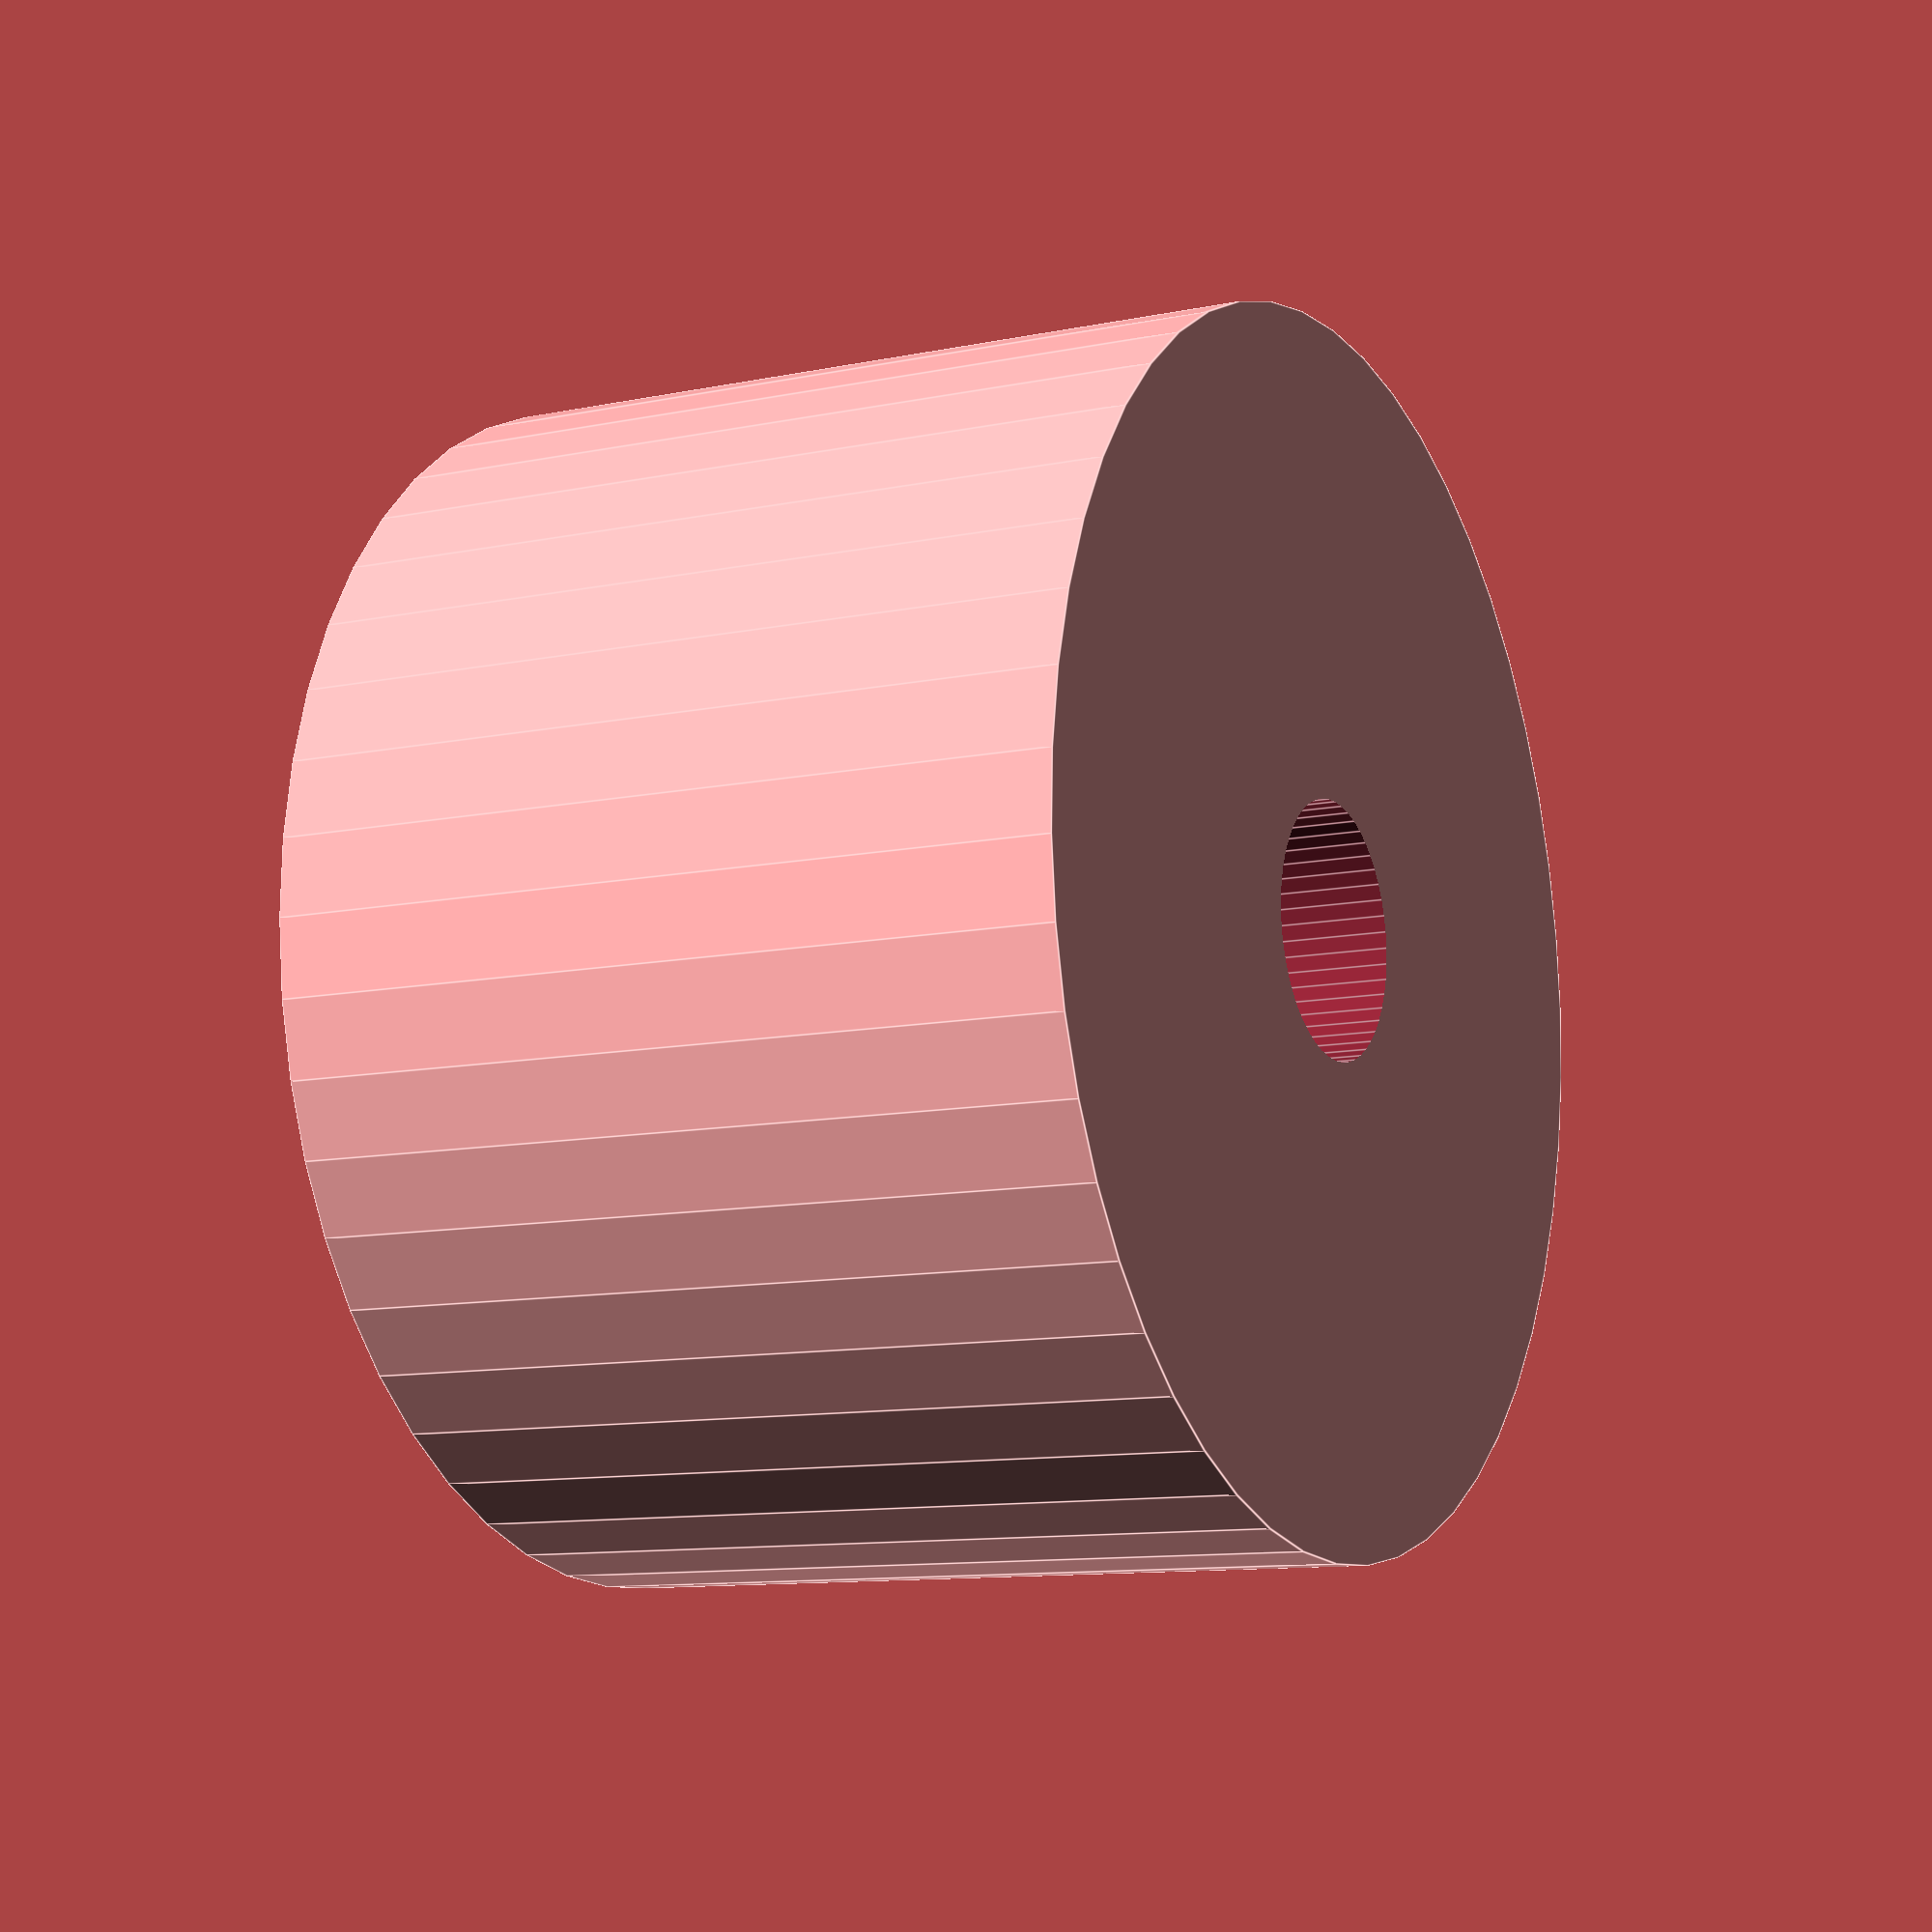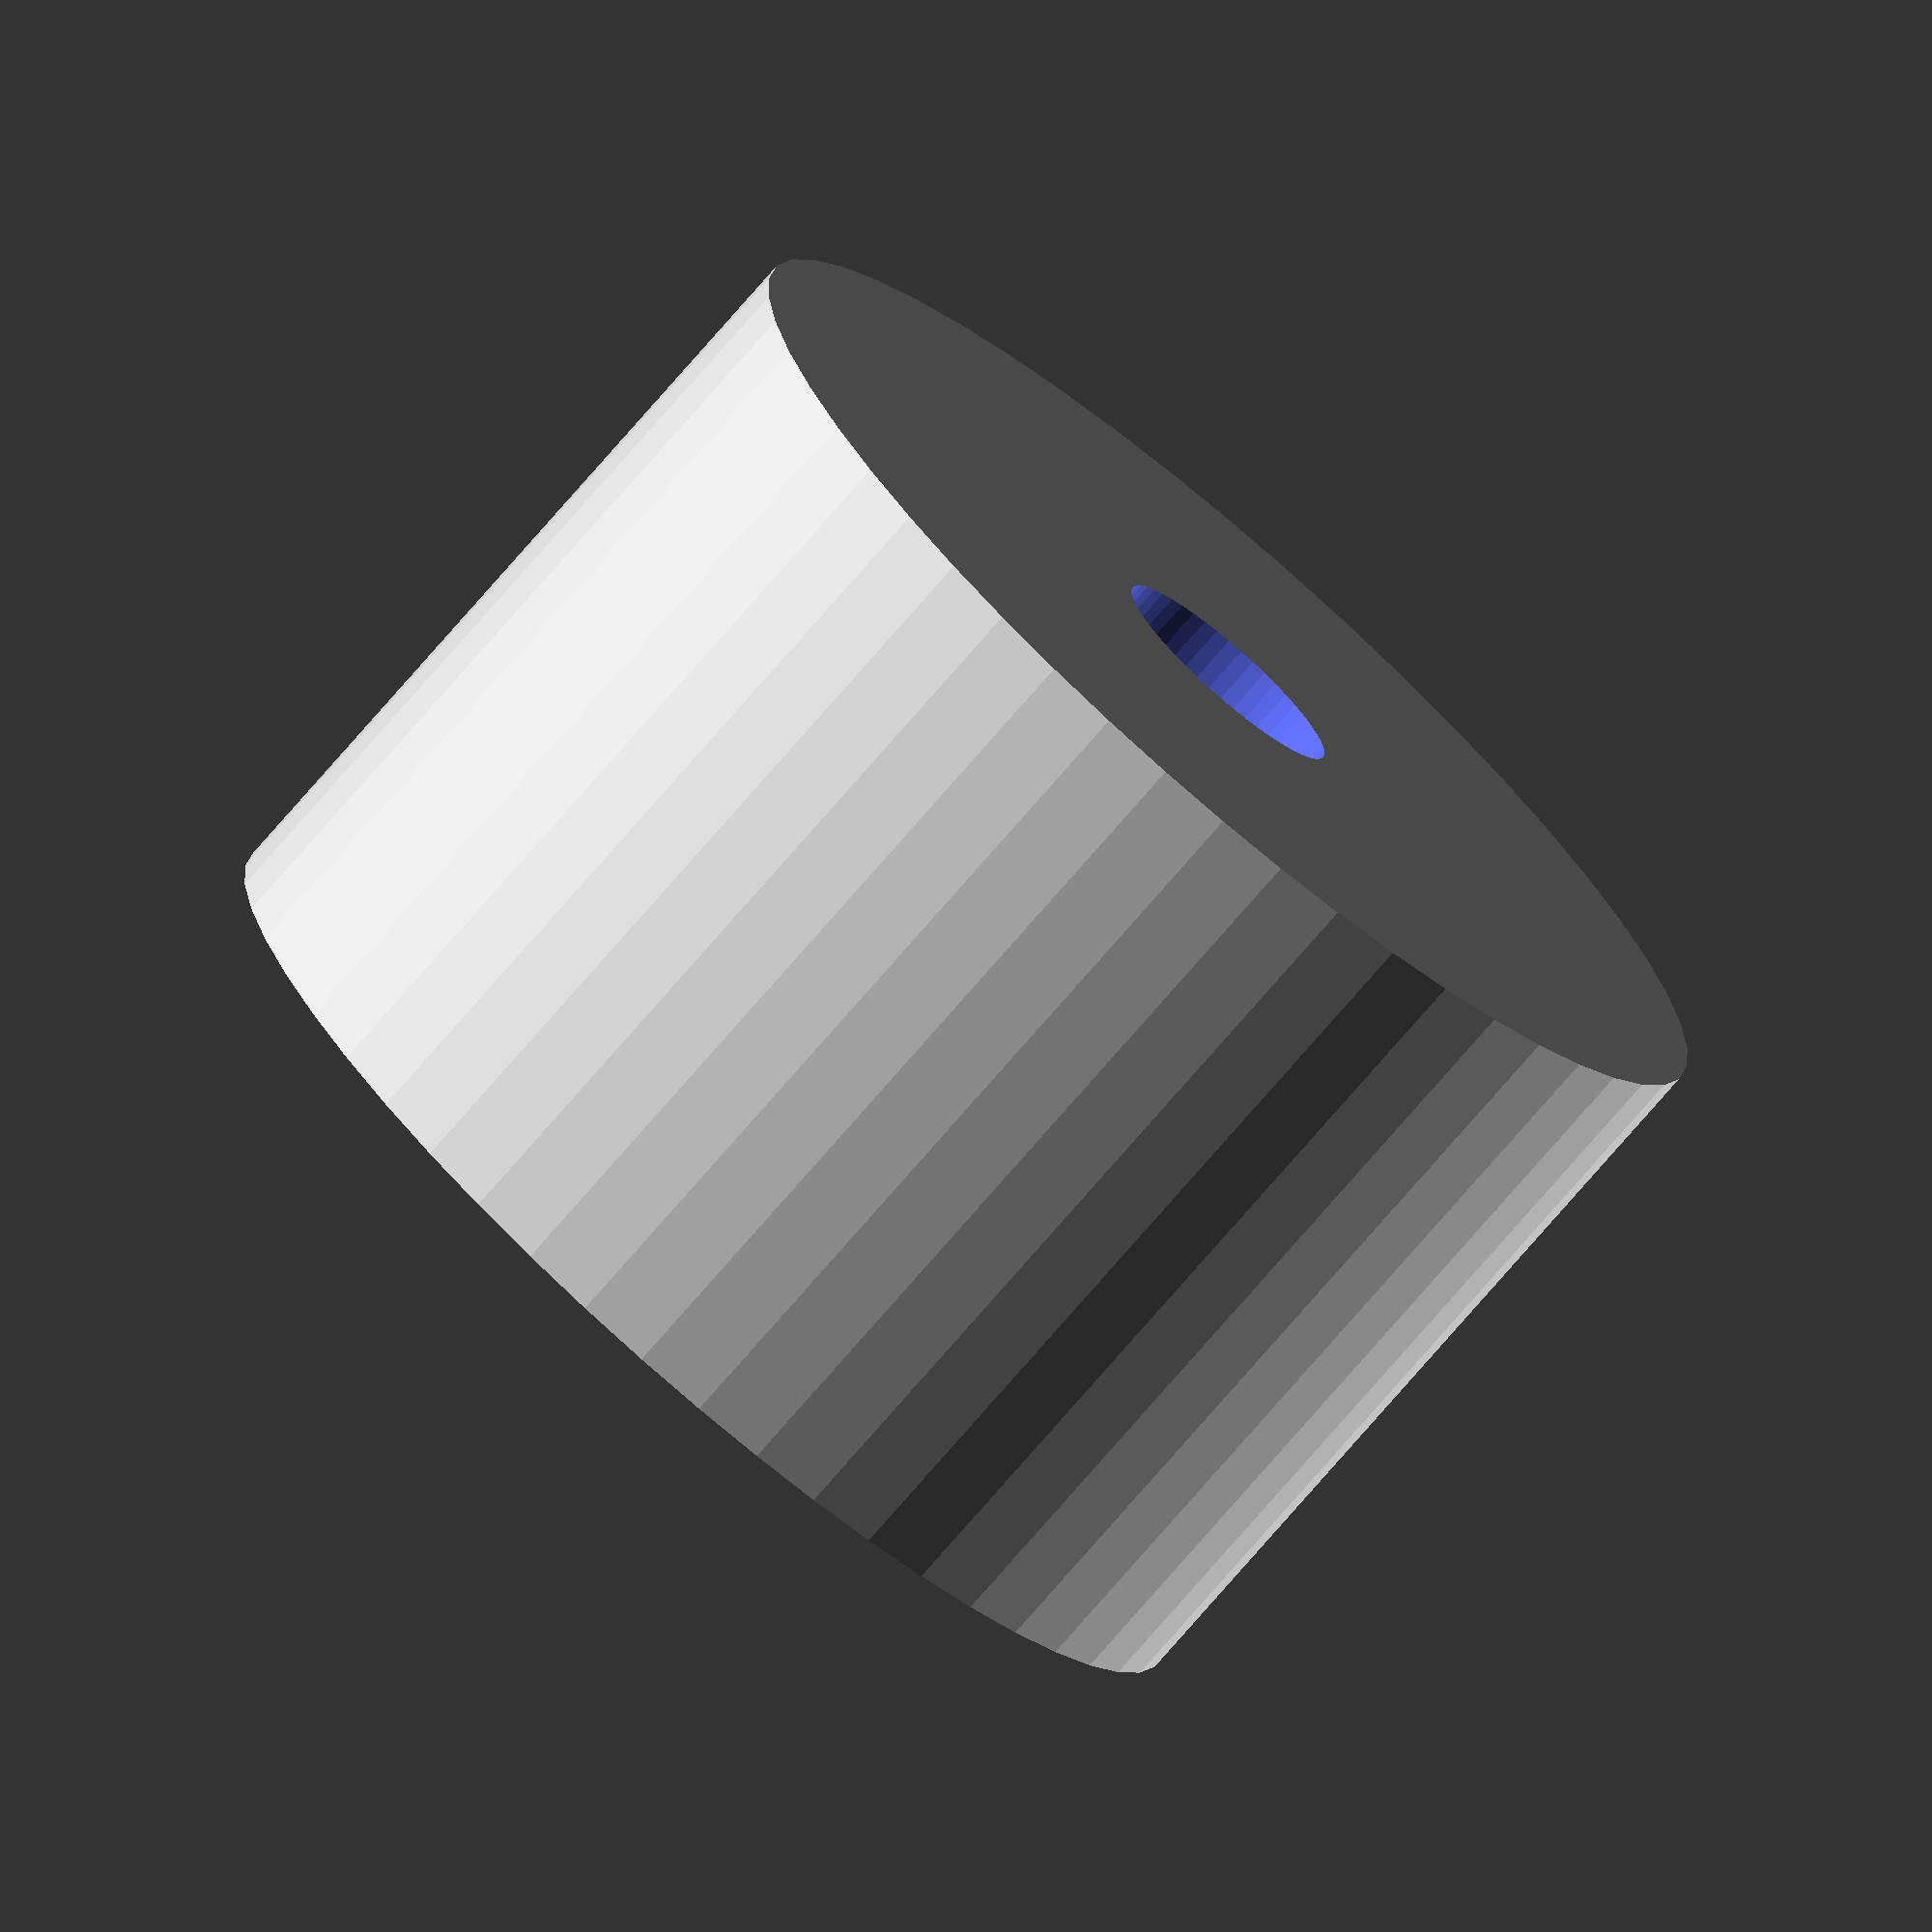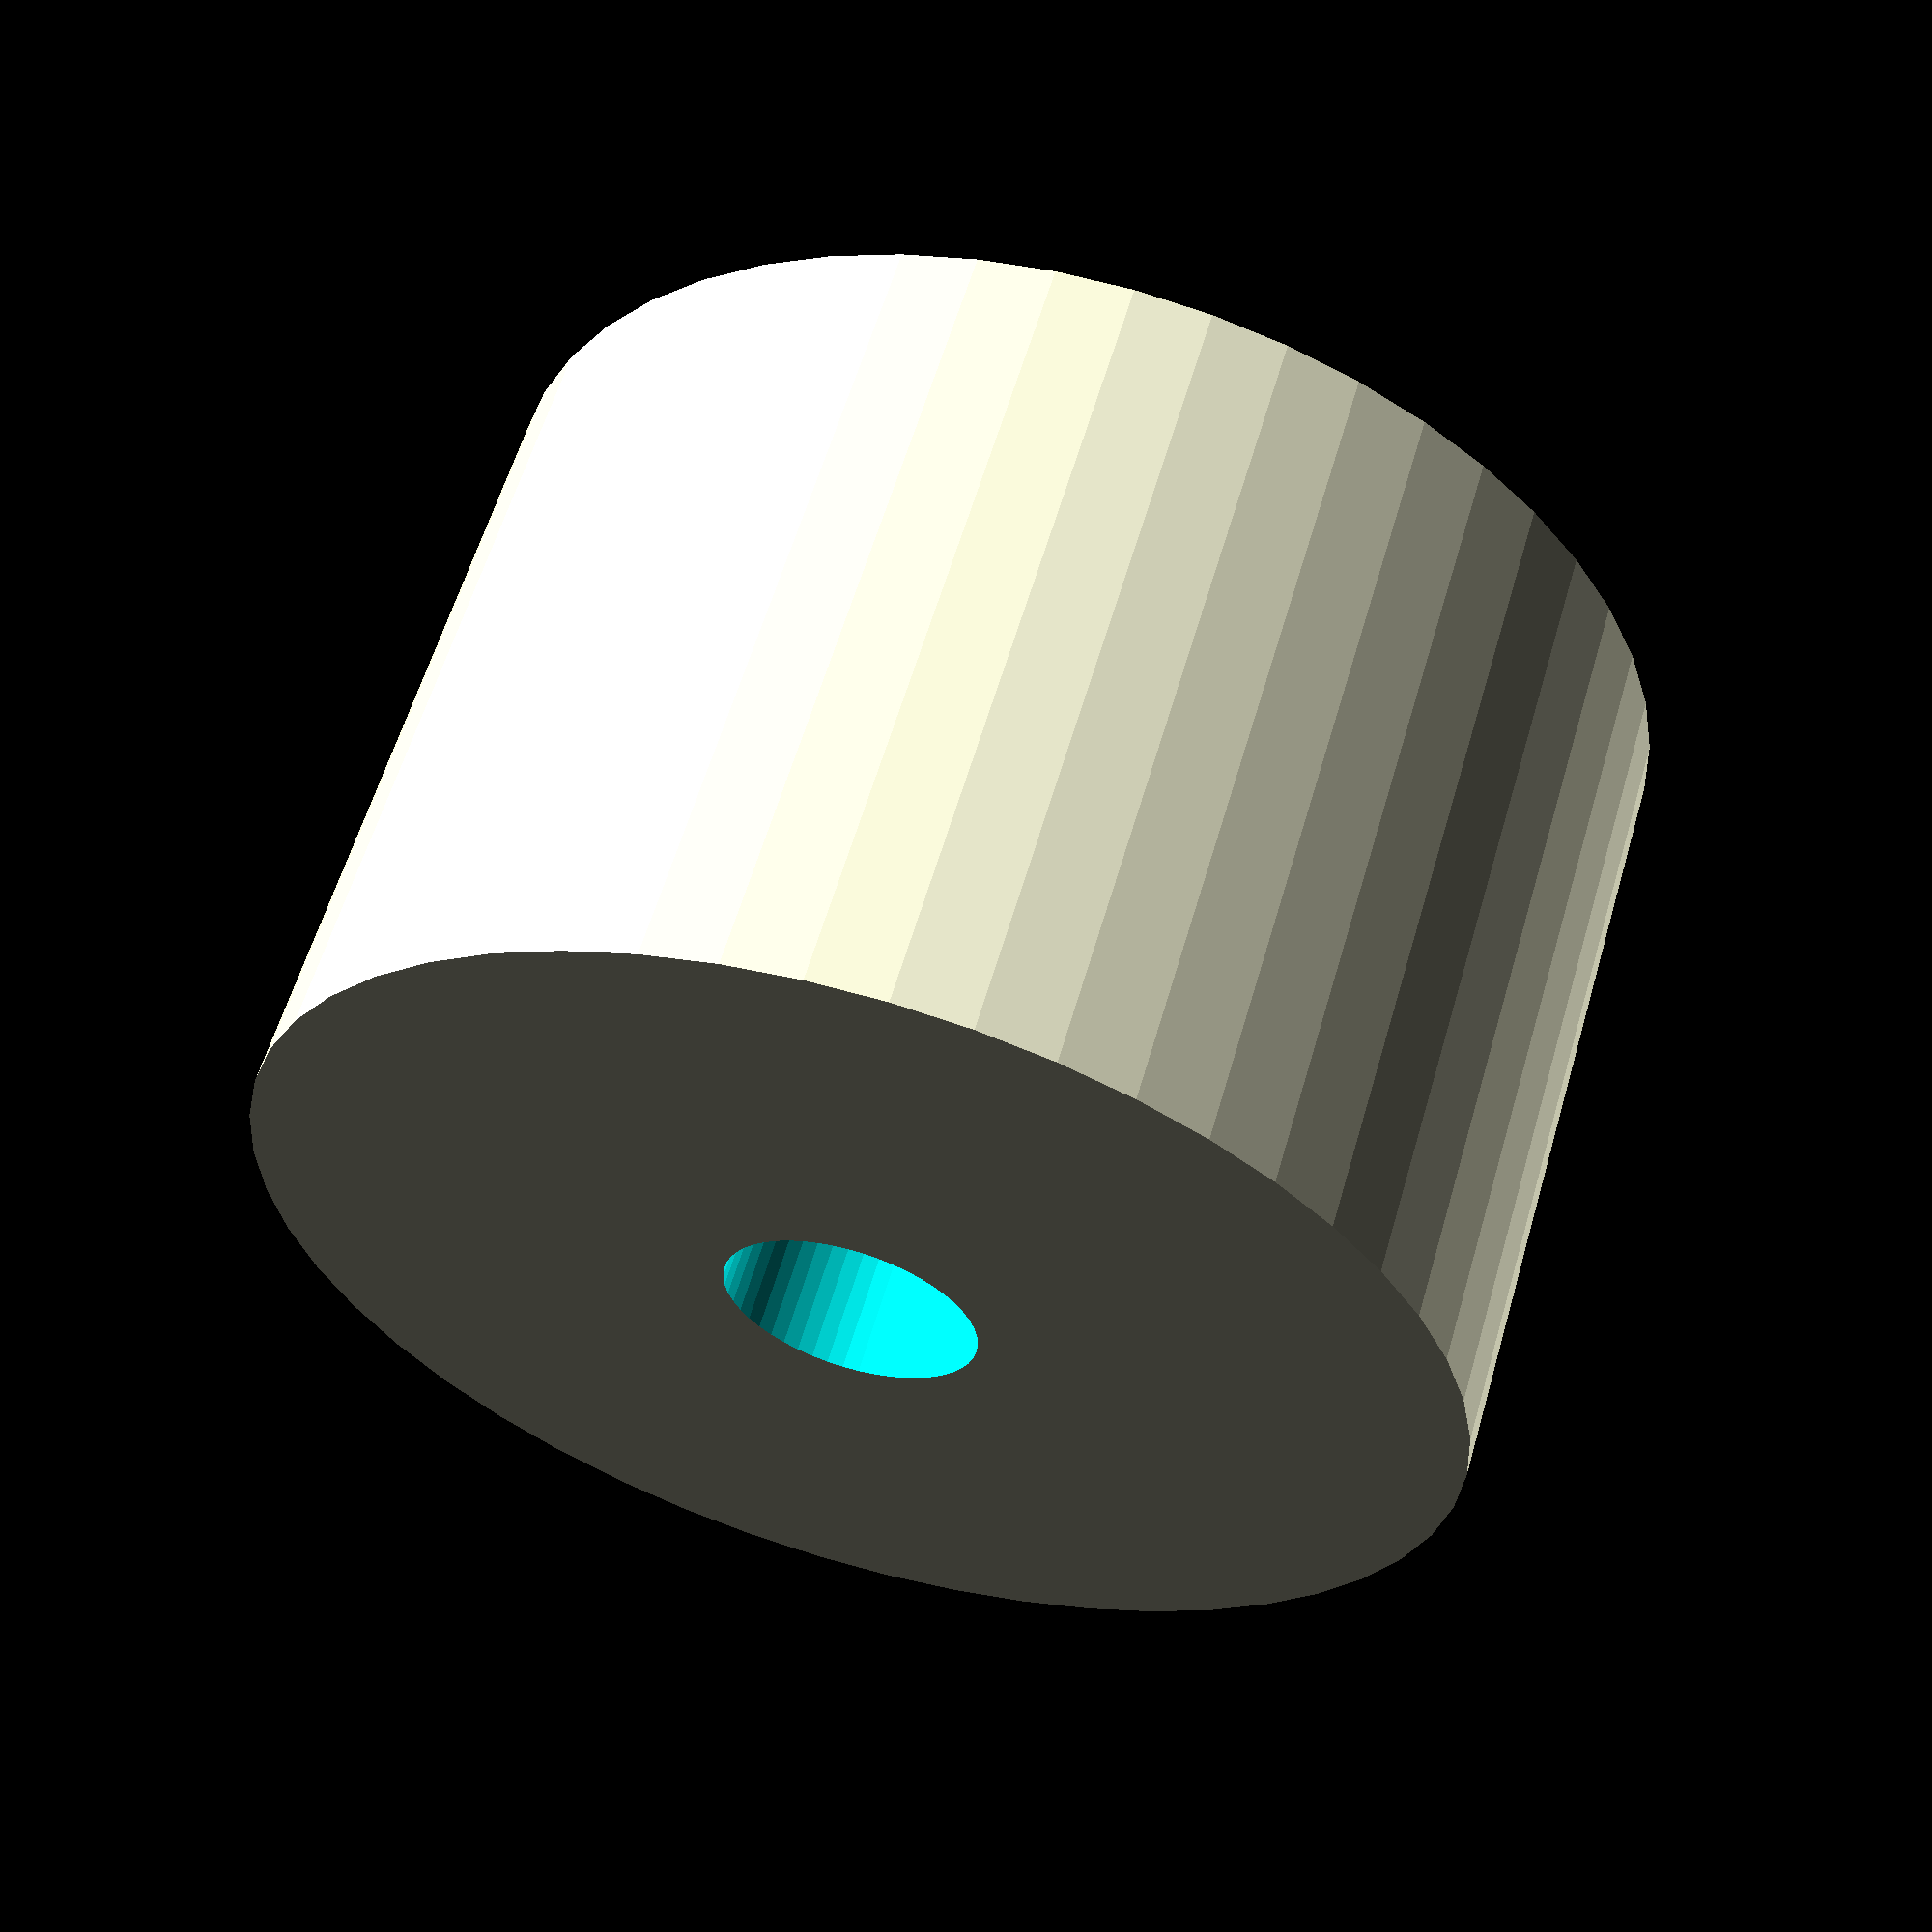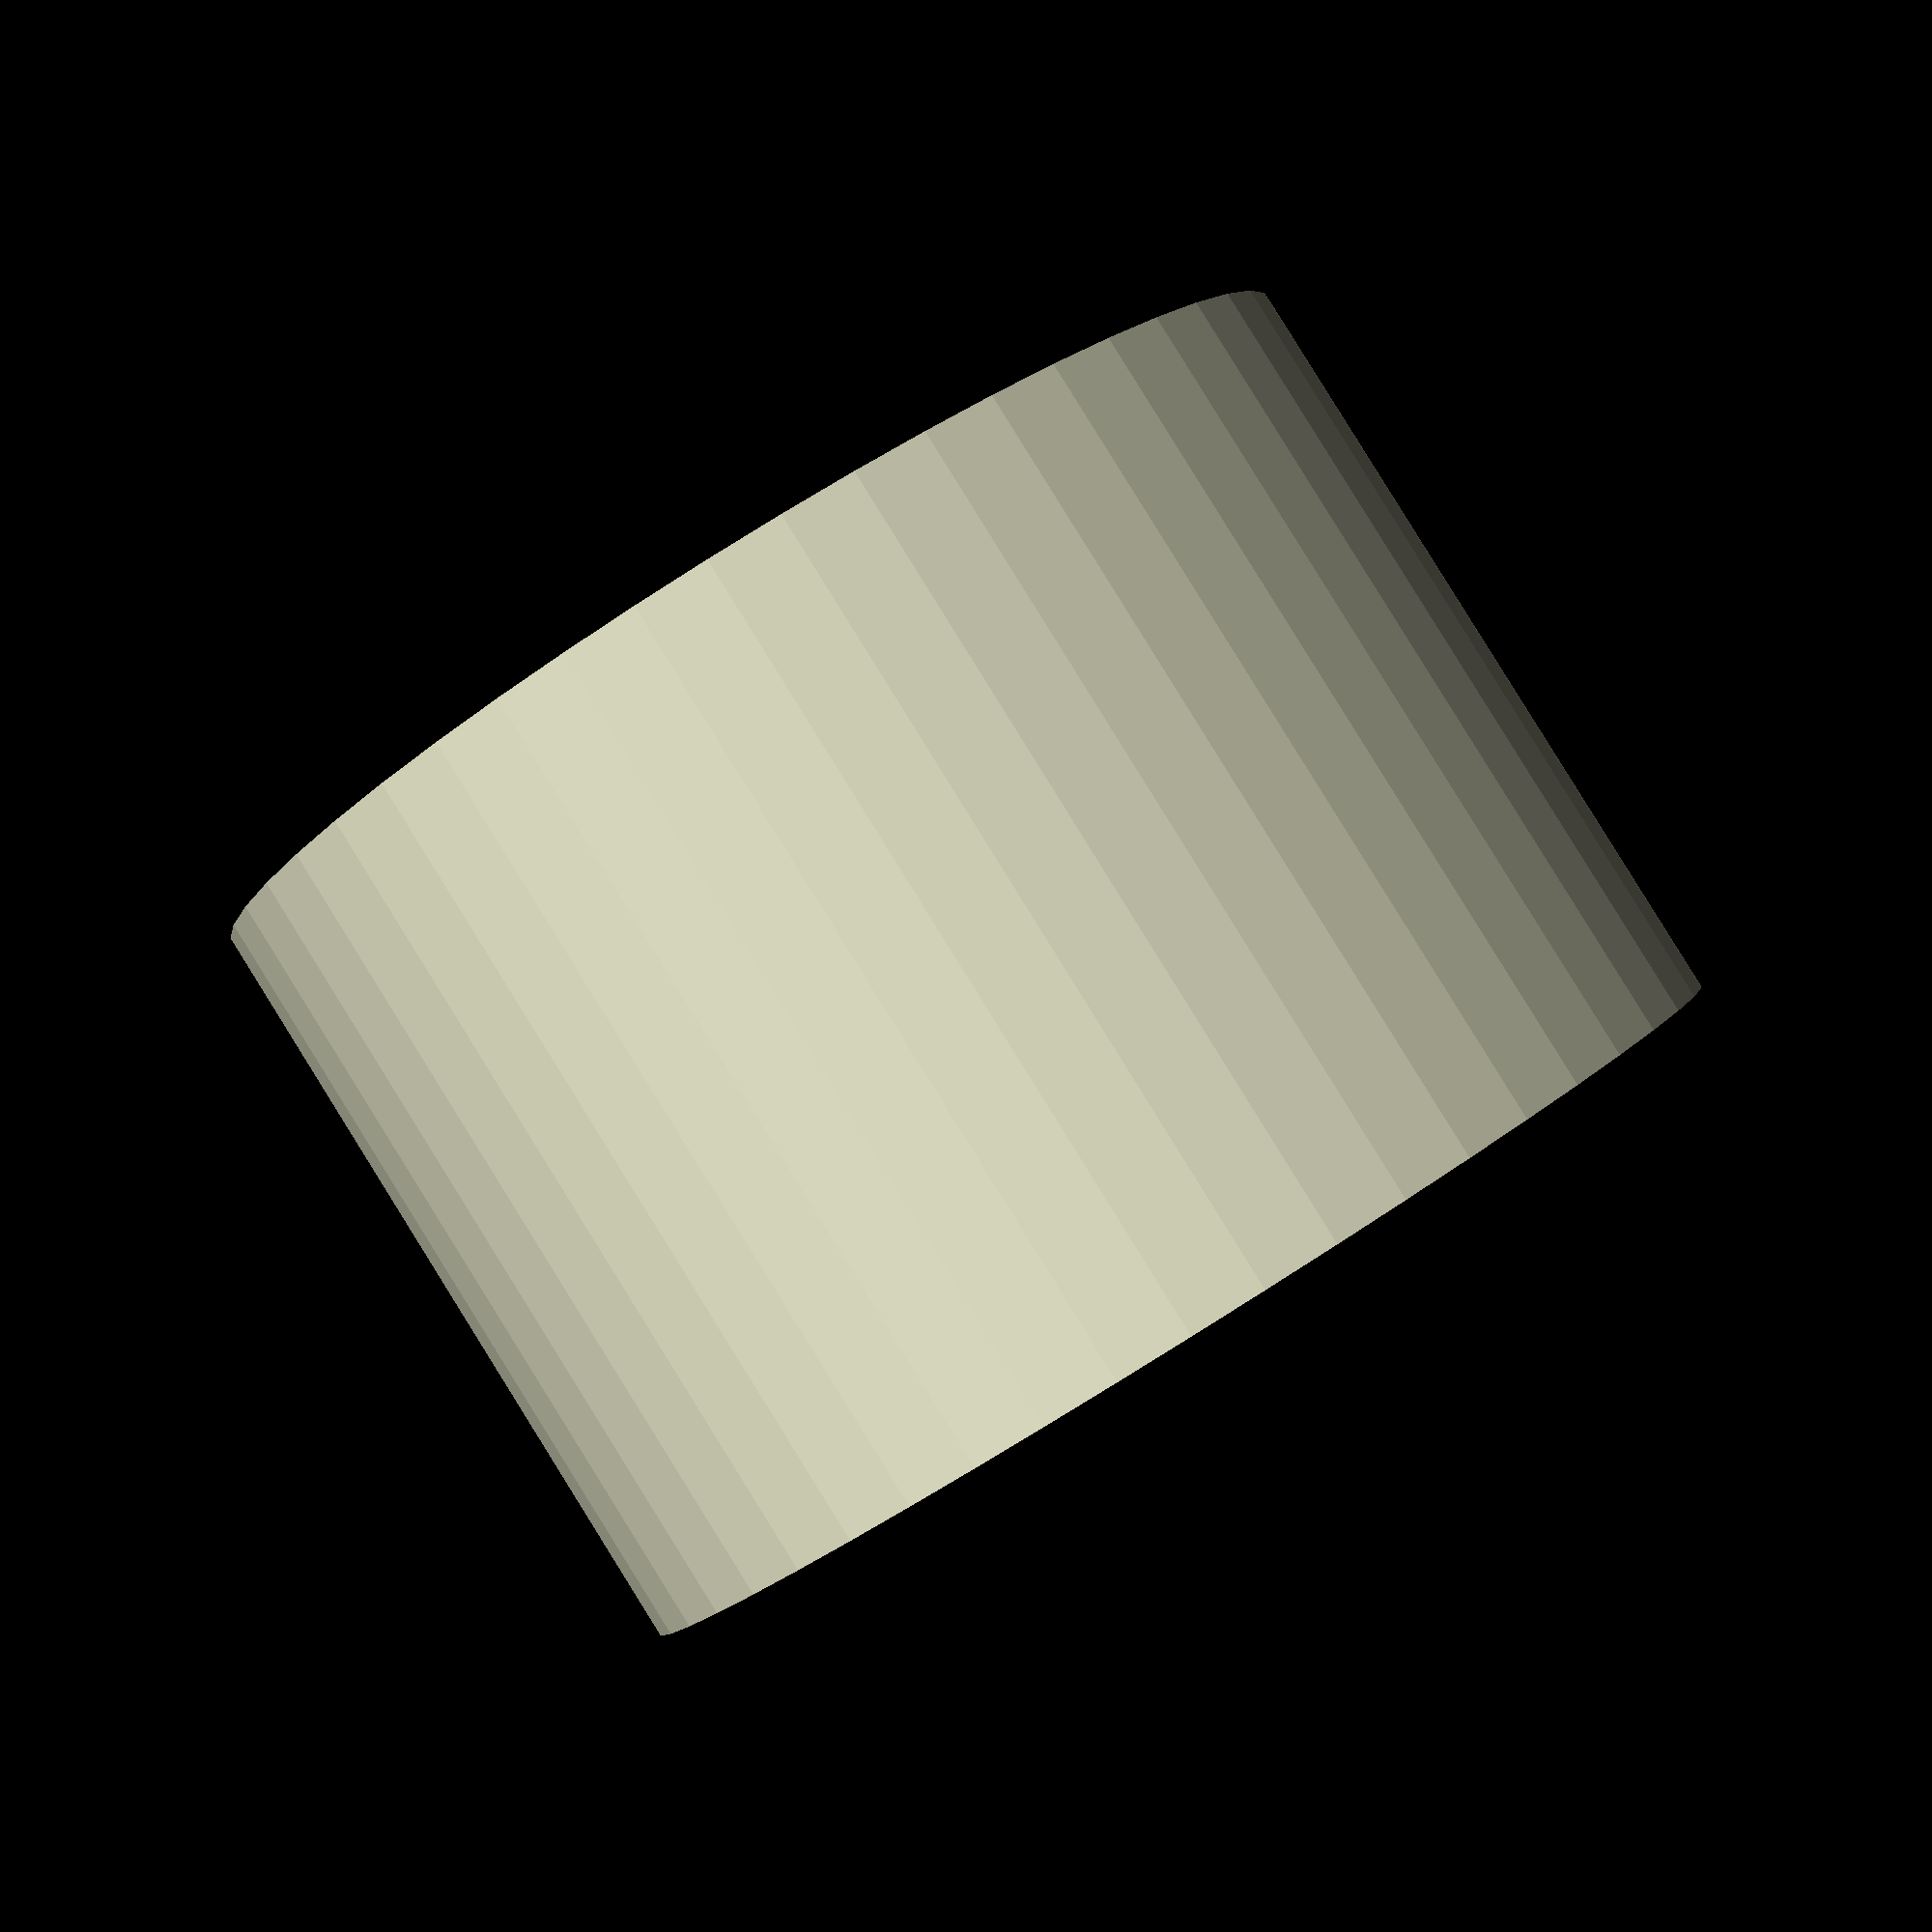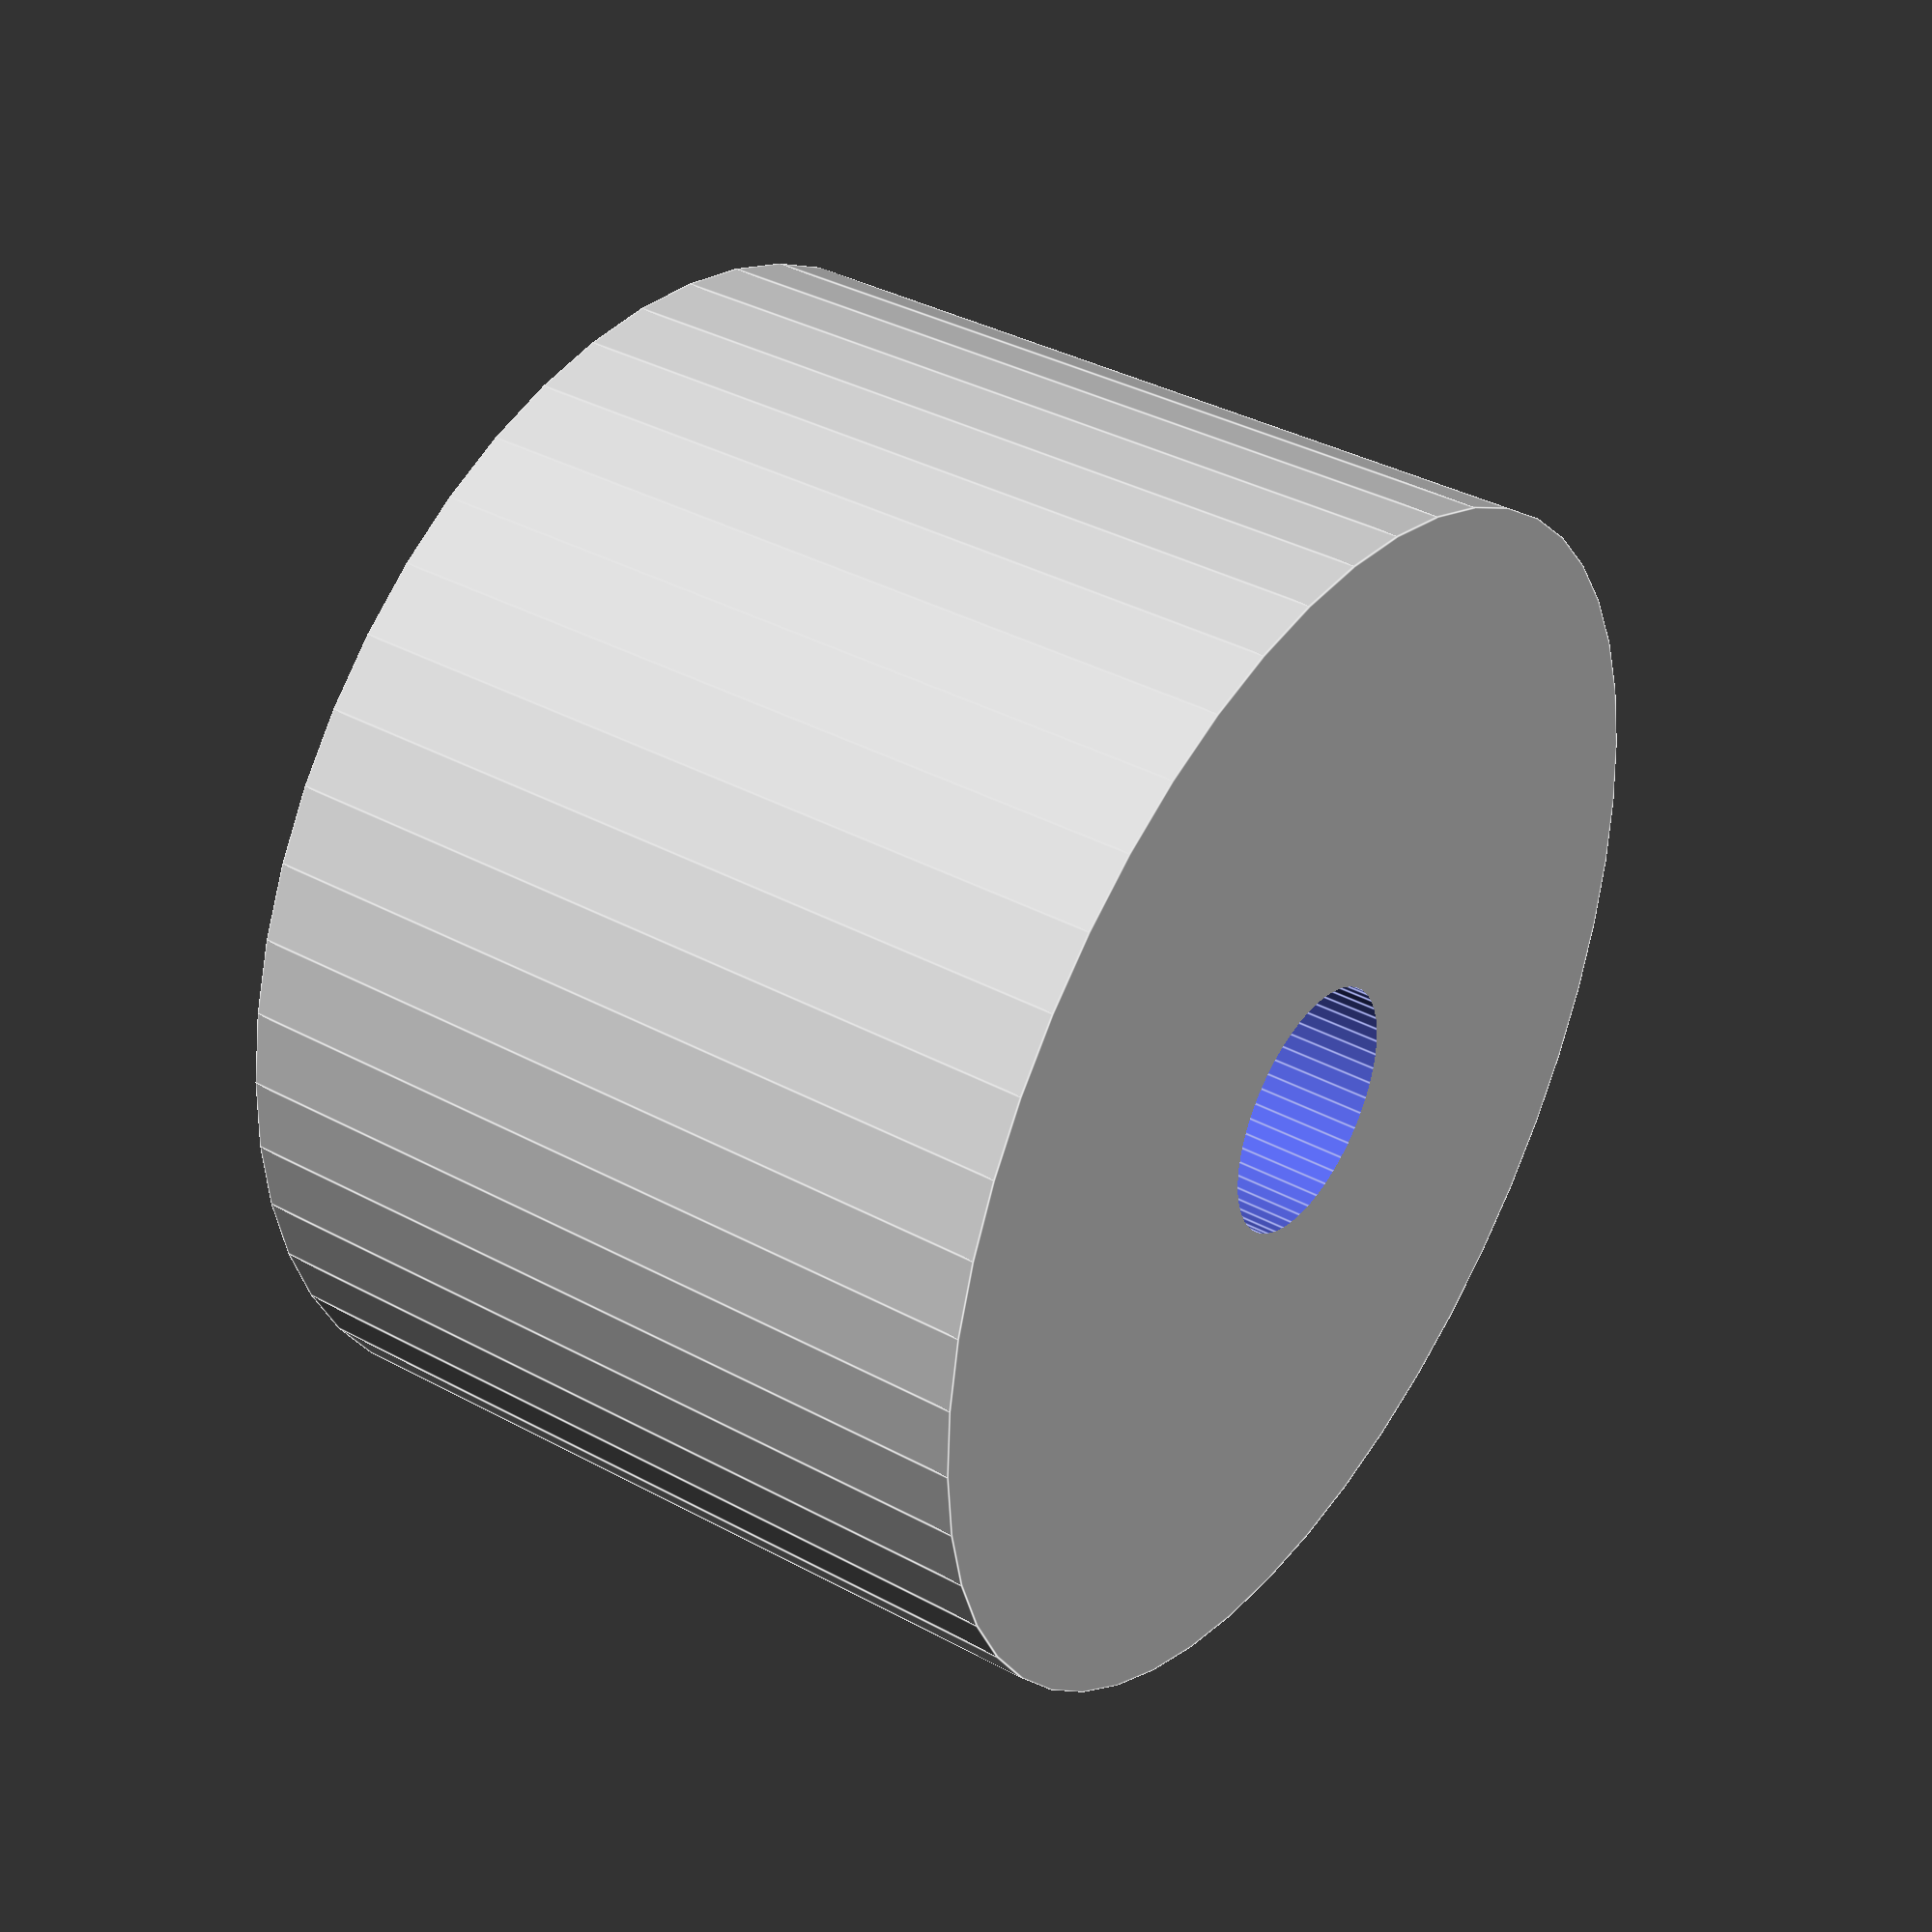
<openscad>
$fn = 50;


difference() {
	union() {
		translate(v = [0, 0, -16.5000000000]) {
			cylinder(h = 33, r = 25.0000000000);
		}
	}
	union() {
		translate(v = [0, 0, -100.0000000000]) {
			cylinder(h = 200, r = 5.2500000000);
		}
	}
}
</openscad>
<views>
elev=190.6 azim=350.9 roll=242.3 proj=p view=edges
elev=75.4 azim=349.8 roll=319.2 proj=o view=wireframe
elev=300.9 azim=27.9 roll=196.1 proj=p view=wireframe
elev=92.5 azim=134.9 roll=31.9 proj=p view=solid
elev=142.4 azim=353.7 roll=55.3 proj=p view=edges
</views>
